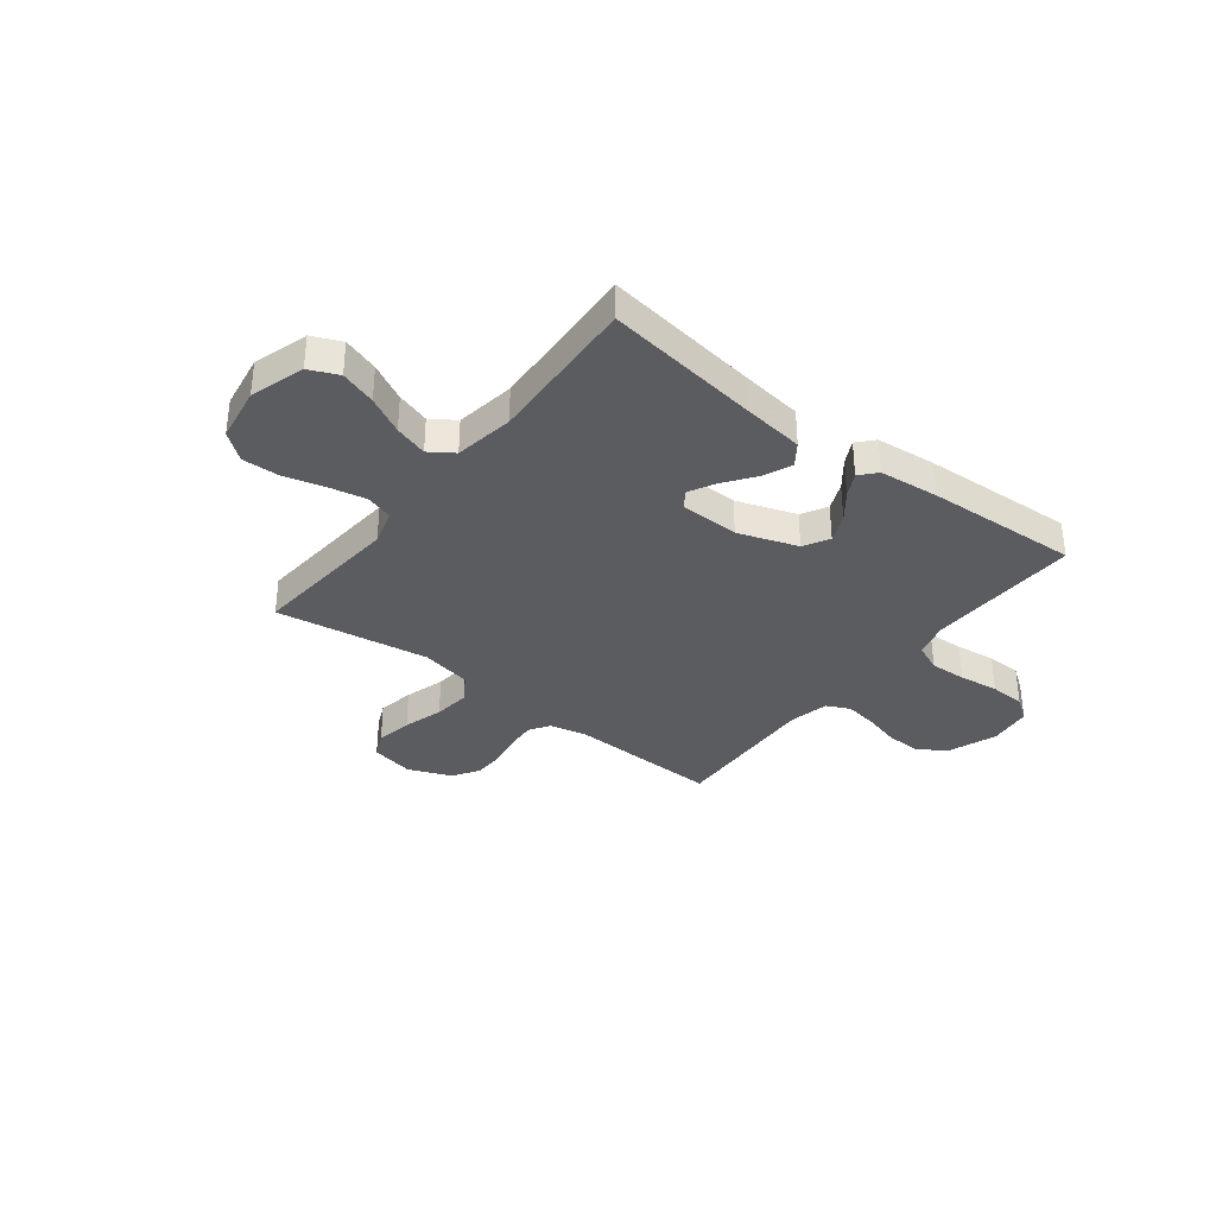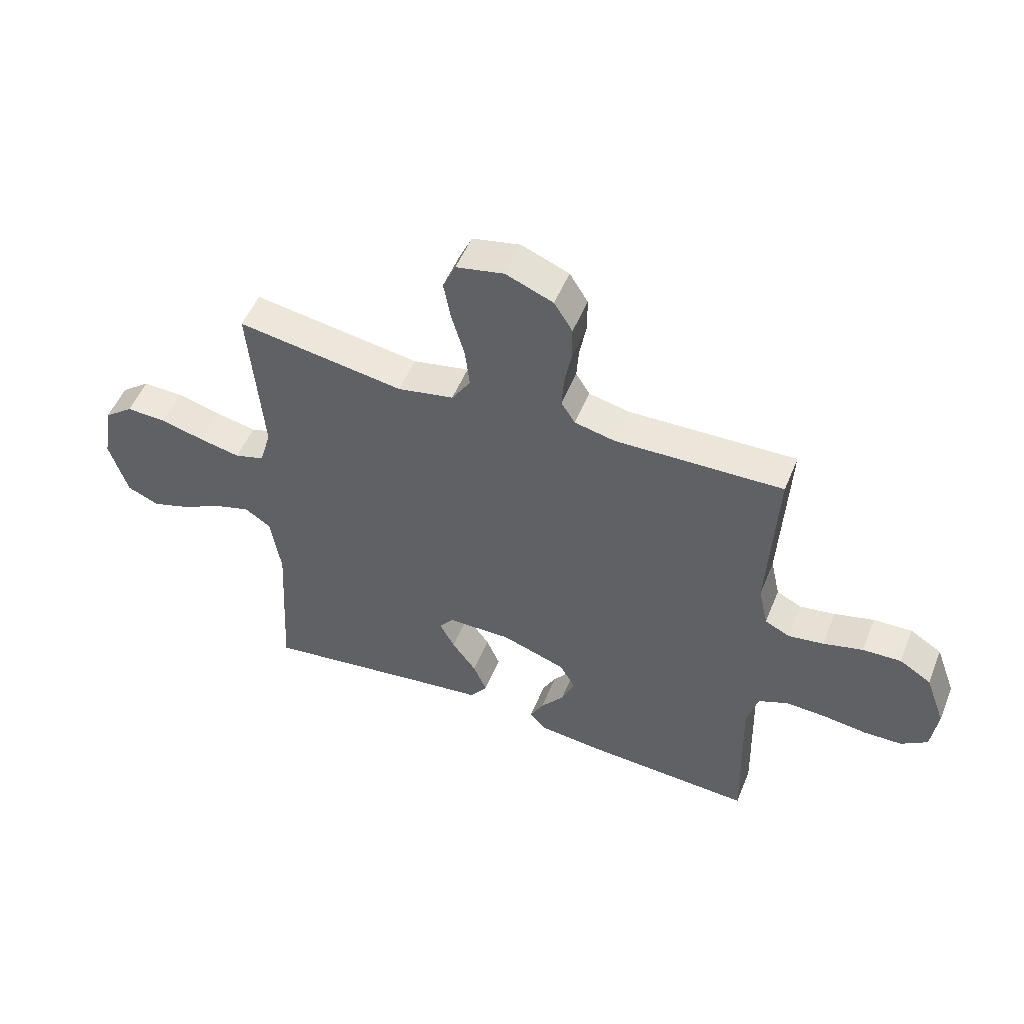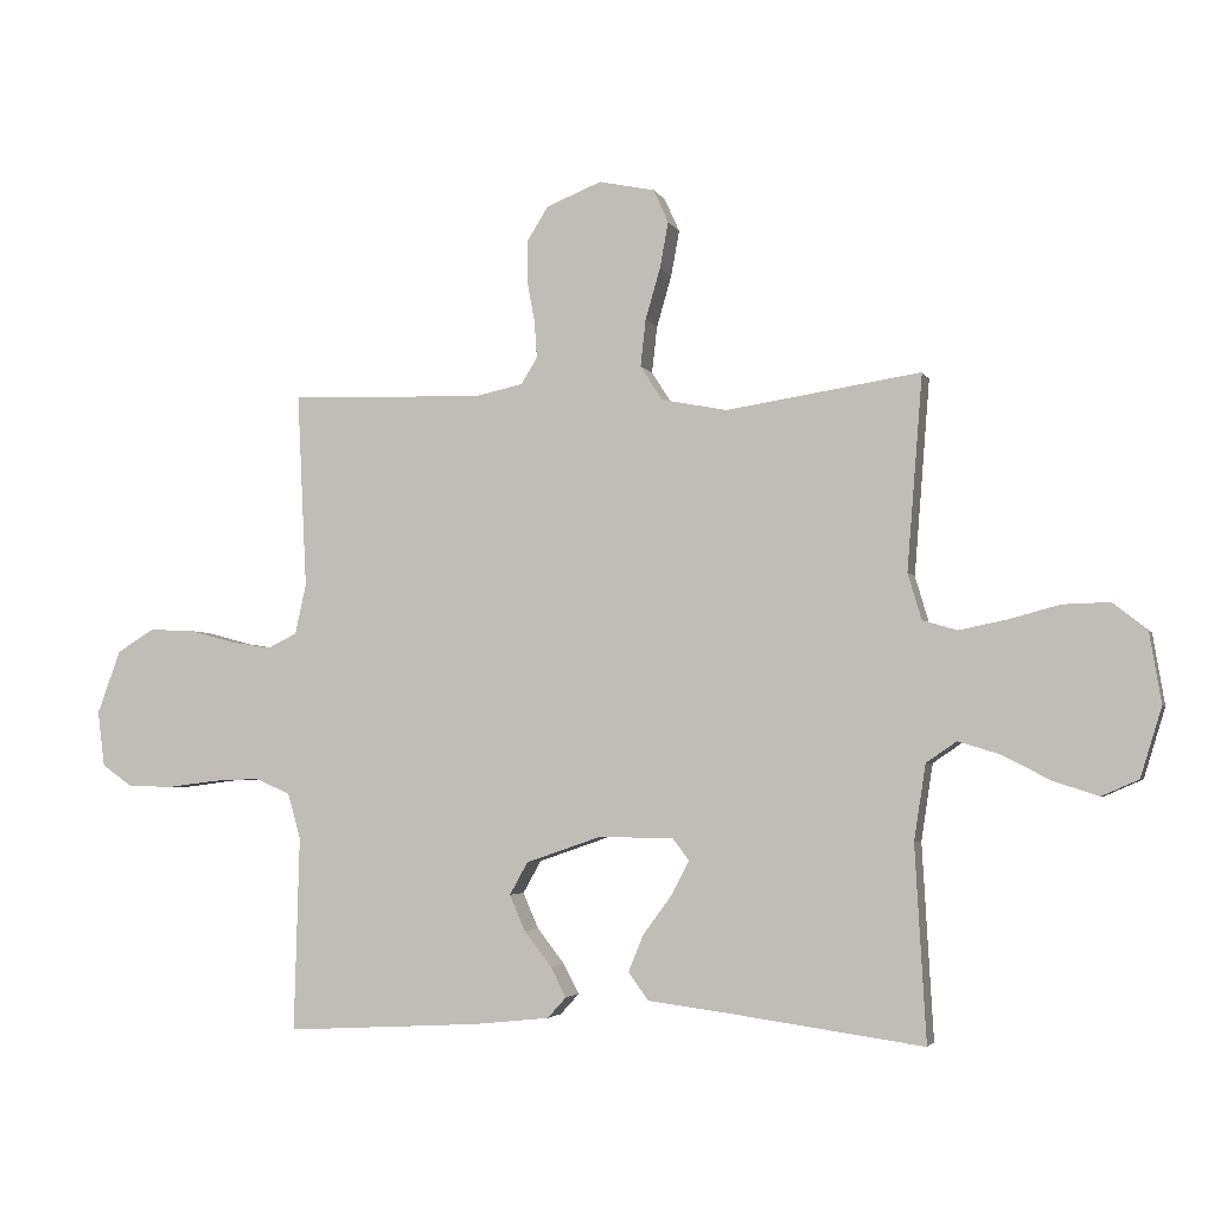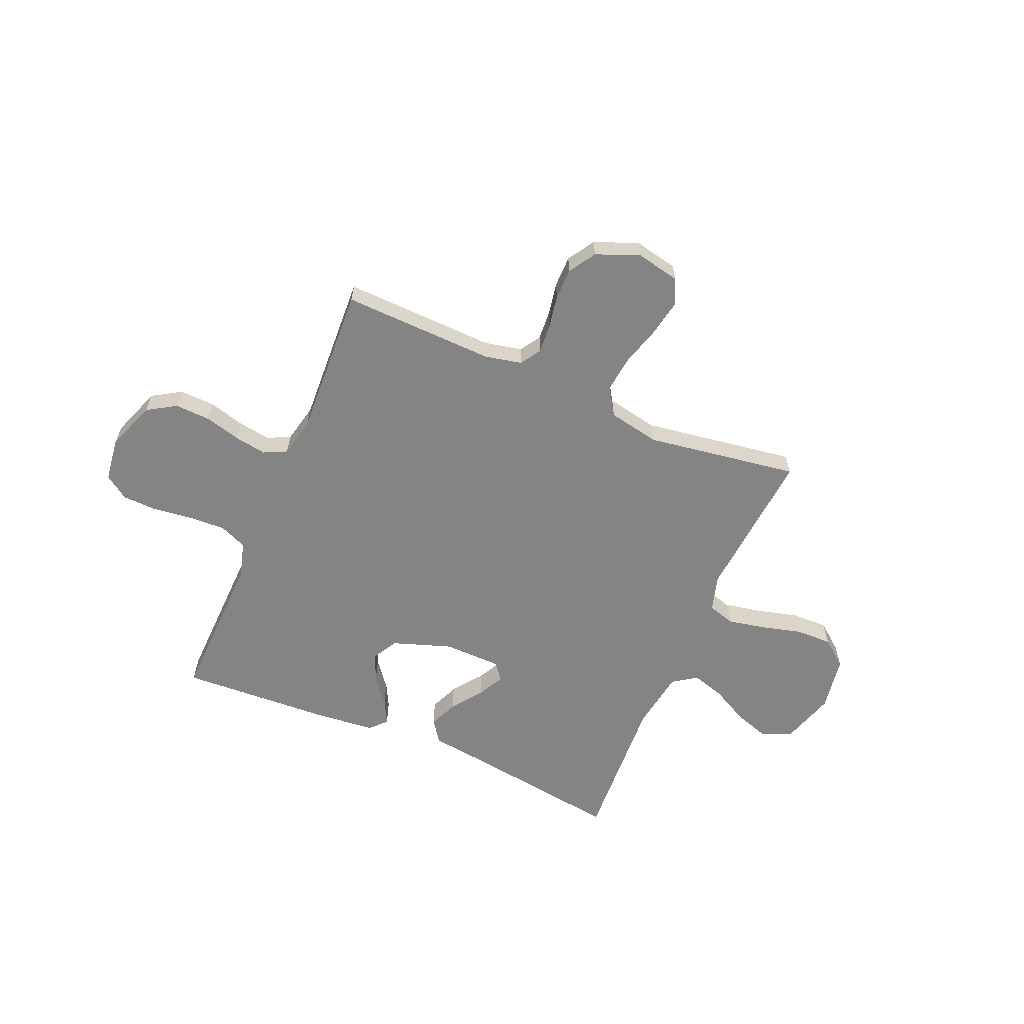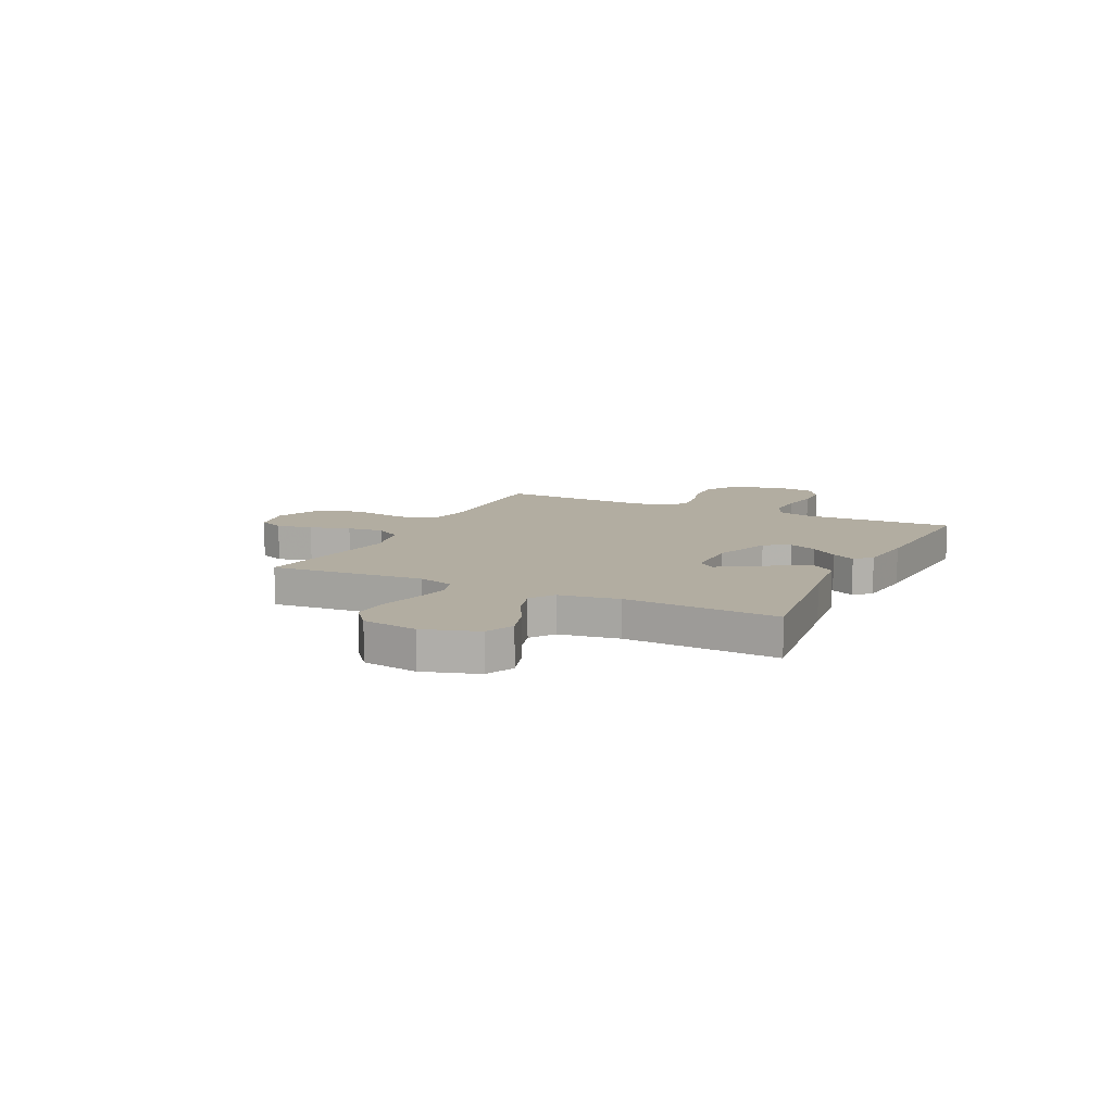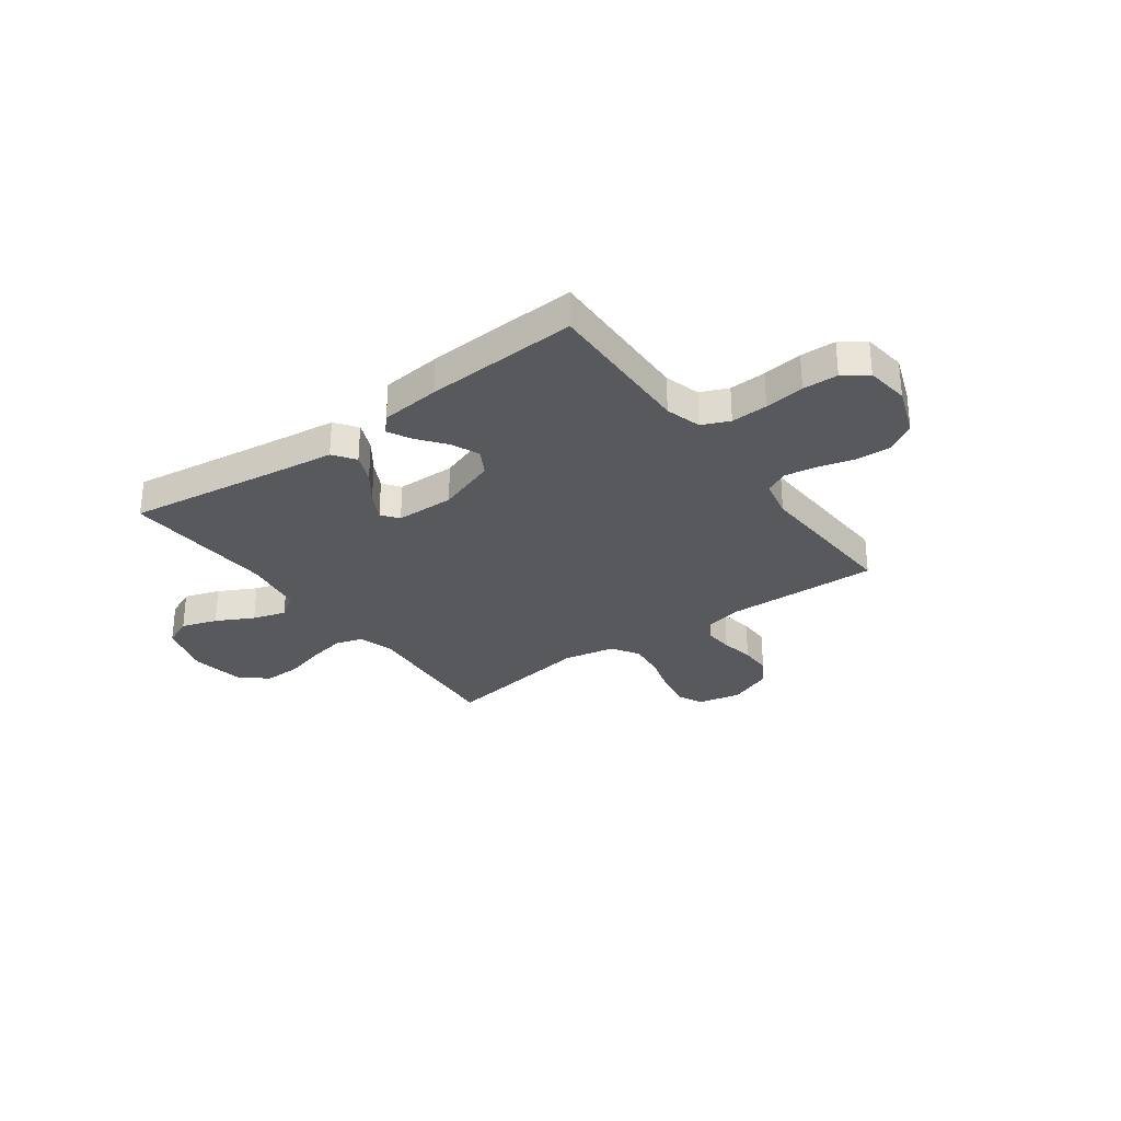
<metadata>
{"format":"obj","ext":"obj","renderer":"f3d","projection":"perspective","resolution":1024,"background":"white","views":[{"elev":-34.7,"azim":142.1,"up":"+Y"},{"elev":51.9,"azim":-158.1,"up":"+Z"},{"elev":-3.6,"azim":15.6,"up":"+Z"},{"elev":-61.4,"azim":-23.2,"up":"+Y"},{"elev":10.5,"azim":115.9,"up":"+Y"},{"elev":-30.0,"azim":-143.8,"up":"+Y"}]}
</metadata>
<code>
v 0.5 0.07 0.5
v 0.476 0.07 0.2
v 0.497 0.07 0.129
v 0.55 0.07 0.113
v 0.624 0.07 0.128
v 0.703 0.07 0.149
v 0.775 0.07 0.151
v 0.828 0.07 0.109
v 0.846 0.07 0
v 0.813 0.07 -0.107
v 0.756 0.07 -0.132
v 0.686 0.07 -0.109
v 0.613 0.07 -0.071
v 0.548 0.07 -0.051
v 0.501 0.07 -0.083
v 0.483 0.07 -0.2
v 0.5 0.07 -0.5
v 0.2 0.07 -0.458
v 0.076 0.07 -0.442
v 0.045 0.07 -0.399
v 0.069 0.07 -0.342
v 0.113 0.07 -0.282
v 0.14 0.07 -0.23
v 0.115 0.07 -0.197
v 0 0.07 -0.195
v -0.116 0.07 -0.235
v -0.144 0.07 -0.285
v -0.12 0.07 -0.34
v -0.078 0.07 -0.394
v -0.054 0.07 -0.44
v -0.083 0.07 -0.472
v -0.2 0.07 -0.484
v -0.5 0.07 -0.5
v -0.492 0.07 -0.2
v -0.512 0.07 -0.13
v -0.566 0.07 -0.107
v -0.638 0.07 -0.11
v -0.716 0.07 -0.12
v -0.785 0.07 -0.118
v -0.832 0.07 -0.085
v -0.843 0.07 0
v -0.807 0.07 0.098
v -0.75 0.07 0.133
v -0.681 0.07 0.13
v -0.61 0.07 0.111
v -0.547 0.07 0.101
v -0.502 0.07 0.123
v -0.485 0.07 0.2
v -0.5 0.07 0.5
v -0.2 0.07 0.491
v -0.127 0.07 0.507
v -0.102 0.07 0.547
v -0.106 0.07 0.604
v -0.118 0.07 0.669
v -0.118 0.07 0.731
v -0.085 0.07 0.784
v 0 0.07 0.818
v 0.086 0.07 0.8
v 0.109 0.07 0.749
v 0.096 0.07 0.678
v 0.073 0.07 0.599
v 0.065 0.07 0.527
v 0.099 0.07 0.474
v 0.2 0.07 0.454
v 0.5 0 0.5
v 0.476 0 0.2
v 0.497 0 0.129
v 0.55 0 0.113
v 0.624 0 0.128
v 0.703 0 0.149
v 0.775 0 0.151
v 0.828 0 0.109
v 0.846 0 0
v 0.813 0 -0.107
v 0.756 0 -0.132
v 0.686 0 -0.109
v 0.613 0 -0.071
v 0.548 0 -0.051
v 0.501 0 -0.083
v 0.483 0 -0.2
v 0.5 0 -0.5
v 0.2 0 -0.458
v 0.076 0 -0.442
v 0.045 0 -0.399
v 0.069 0 -0.342
v 0.113 0 -0.282
v 0.14 0 -0.23
v 0.115 0 -0.197
v 0 0 -0.195
v -0.116 0 -0.235
v -0.144 0 -0.285
v -0.12 0 -0.34
v -0.078 0 -0.394
v -0.054 0 -0.44
v -0.083 0 -0.472
v -0.2 0 -0.484
v -0.5 0 -0.5
v -0.492 0 -0.2
v -0.512 0 -0.13
v -0.566 0 -0.107
v -0.638 0 -0.11
v -0.716 0 -0.12
v -0.785 0 -0.118
v -0.832 0 -0.085
v -0.843 0 0
v -0.807 0 0.098
v -0.75 0 0.133
v -0.681 0 0.13
v -0.61 0 0.111
v -0.547 0 0.101
v -0.502 0 0.123
v -0.485 0 0.2
v -0.5 0 0.5
v -0.2 0 0.491
v -0.127 0 0.507
v -0.102 0 0.547
v -0.106 0 0.604
v -0.118 0 0.669
v -0.118 0 0.731
v -0.085 0 0.784
v 0 0 0.818
v 0.086 0 0.8
v 0.109 0 0.749
v 0.096 0 0.678
v 0.073 0 0.599
v 0.065 0 0.527
v 0.099 0 0.474
v 0.2 0 0.454
f 59 60 61
f 58 59 61
f 57 58 61
f 56 57 61
f 55 56 61
f 54 55 61
f 53 54 61
f 52 53 61 62
f 51 52 62 63
f 48 49 50
f 51 63 64
f 50 51 64
f 48 50 64
f 47 48 64
f 43 44 45
f 42 43 45
f 41 42 45
f 40 41 45
f 39 40 45
f 38 39 45
f 37 38 45
f 36 37 45 46
f 64 1 2
f 47 64 2
f 46 47 2
f 36 46 2
f 35 36 2
f 32 33 34
f 31 32 34
f 30 31 34
f 29 30 34
f 28 29 34
f 20 21 22
f 19 20 22
f 18 19 22
f 18 22 23
f 17 18 23
f 16 17 23
f 15 16 23 24
f 11 12 13
f 10 11 13
f 9 10 13
f 8 9 13
f 7 8 13
f 6 7 13
f 5 6 13
f 4 5 13 14
f 15 24 25
f 14 15 25
f 4 14 25
f 3 4 25
f 27 28 34 35
f 26 27 35
f 25 26 35
f 3 25 35
f 2 3 35
f 125 124 123
f 125 123 122
f 125 122 121
f 125 121 120
f 125 120 119
f 125 119 118
f 125 118 117
f 126 125 117 116
f 127 126 116 115
f 114 113 112
f 128 127 115
f 128 115 114
f 128 114 112
f 128 112 111
f 109 108 107
f 109 107 106
f 109 106 105
f 109 105 104
f 109 104 103
f 109 103 102
f 109 102 101
f 110 109 101 100
f 66 65 128
f 66 128 111
f 66 111 110
f 66 110 100
f 66 100 99
f 98 97 96
f 98 96 95
f 98 95 94
f 98 94 93
f 98 93 92
f 86 85 84
f 86 84 83
f 86 83 82
f 87 86 82
f 87 82 81
f 87 81 80
f 88 87 80 79
f 77 76 75
f 77 75 74
f 77 74 73
f 77 73 72
f 77 72 71
f 77 71 70
f 77 70 69
f 78 77 69 68
f 89 88 79
f 89 79 78
f 89 78 68
f 89 68 67
f 99 98 92 91
f 99 91 90
f 99 90 89
f 99 89 67
f 99 67 66
f 1 65 66 2
f 2 66 67 3
f 3 67 68 4
f 4 68 69 5
f 5 69 70 6
f 6 70 71 7
f 7 71 72 8
f 8 72 73 9
f 9 73 74 10
f 10 74 75 11
f 11 75 76 12
f 12 76 77 13
f 13 77 78 14
f 14 78 79 15
f 15 79 80 16
f 16 80 81 17
f 17 81 82 18
f 18 82 83 19
f 19 83 84 20
f 20 84 85 21
f 21 85 86 22
f 22 86 87 23
f 23 87 88 24
f 24 88 89 25
f 25 89 90 26
f 26 90 91 27
f 27 91 92 28
f 28 92 93 29
f 29 93 94 30
f 30 94 95 31
f 31 95 96 32
f 32 96 97 33
f 33 97 98 34
f 34 98 99 35
f 35 99 100 36
f 36 100 101 37
f 37 101 102 38
f 38 102 103 39
f 39 103 104 40
f 40 104 105 41
f 41 105 106 42
f 42 106 107 43
f 43 107 108 44
f 44 108 109 45
f 45 109 110 46
f 46 110 111 47
f 47 111 112 48
f 48 112 113 49
f 49 113 114 50
f 50 114 115 51
f 51 115 116 52
f 52 116 117 53
f 53 117 118 54
f 54 118 119 55
f 55 119 120 56
f 56 120 121 57
f 57 121 122 58
f 58 122 123 59
f 59 123 124 60
f 60 124 125 61
f 61 125 126 62
f 62 126 127 63
f 63 127 128 64
f 64 128 65 1

</code>
